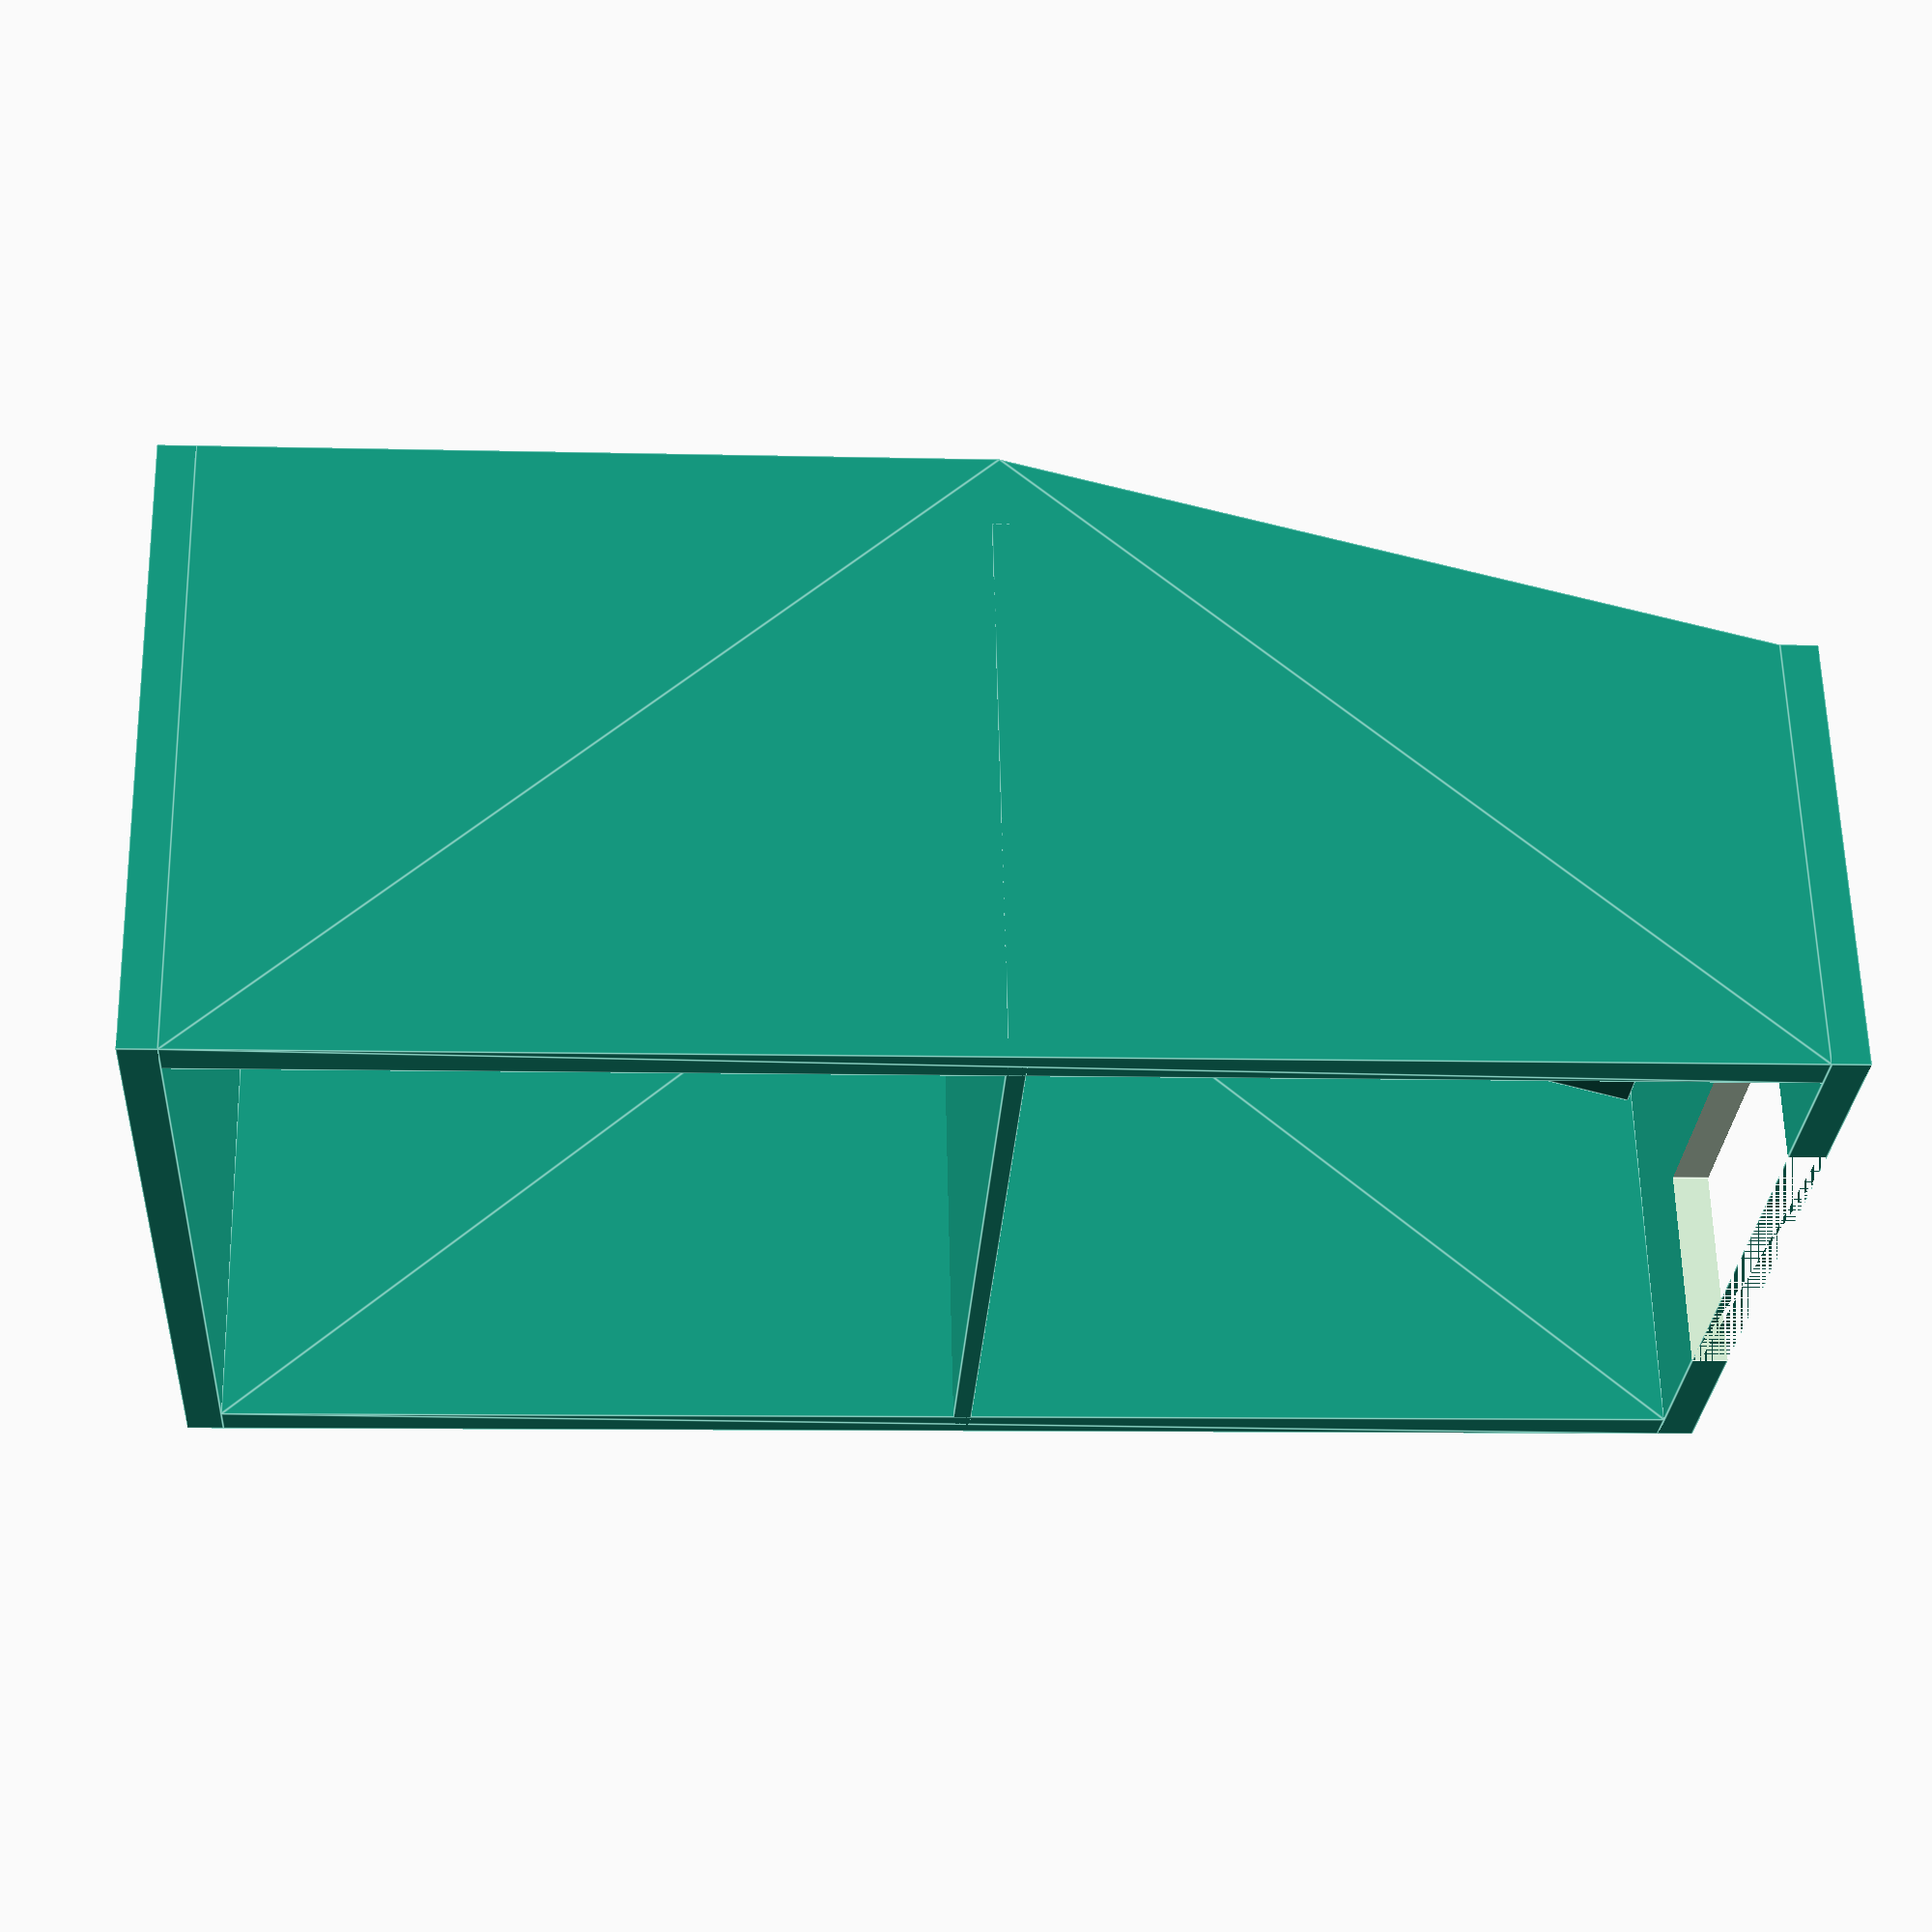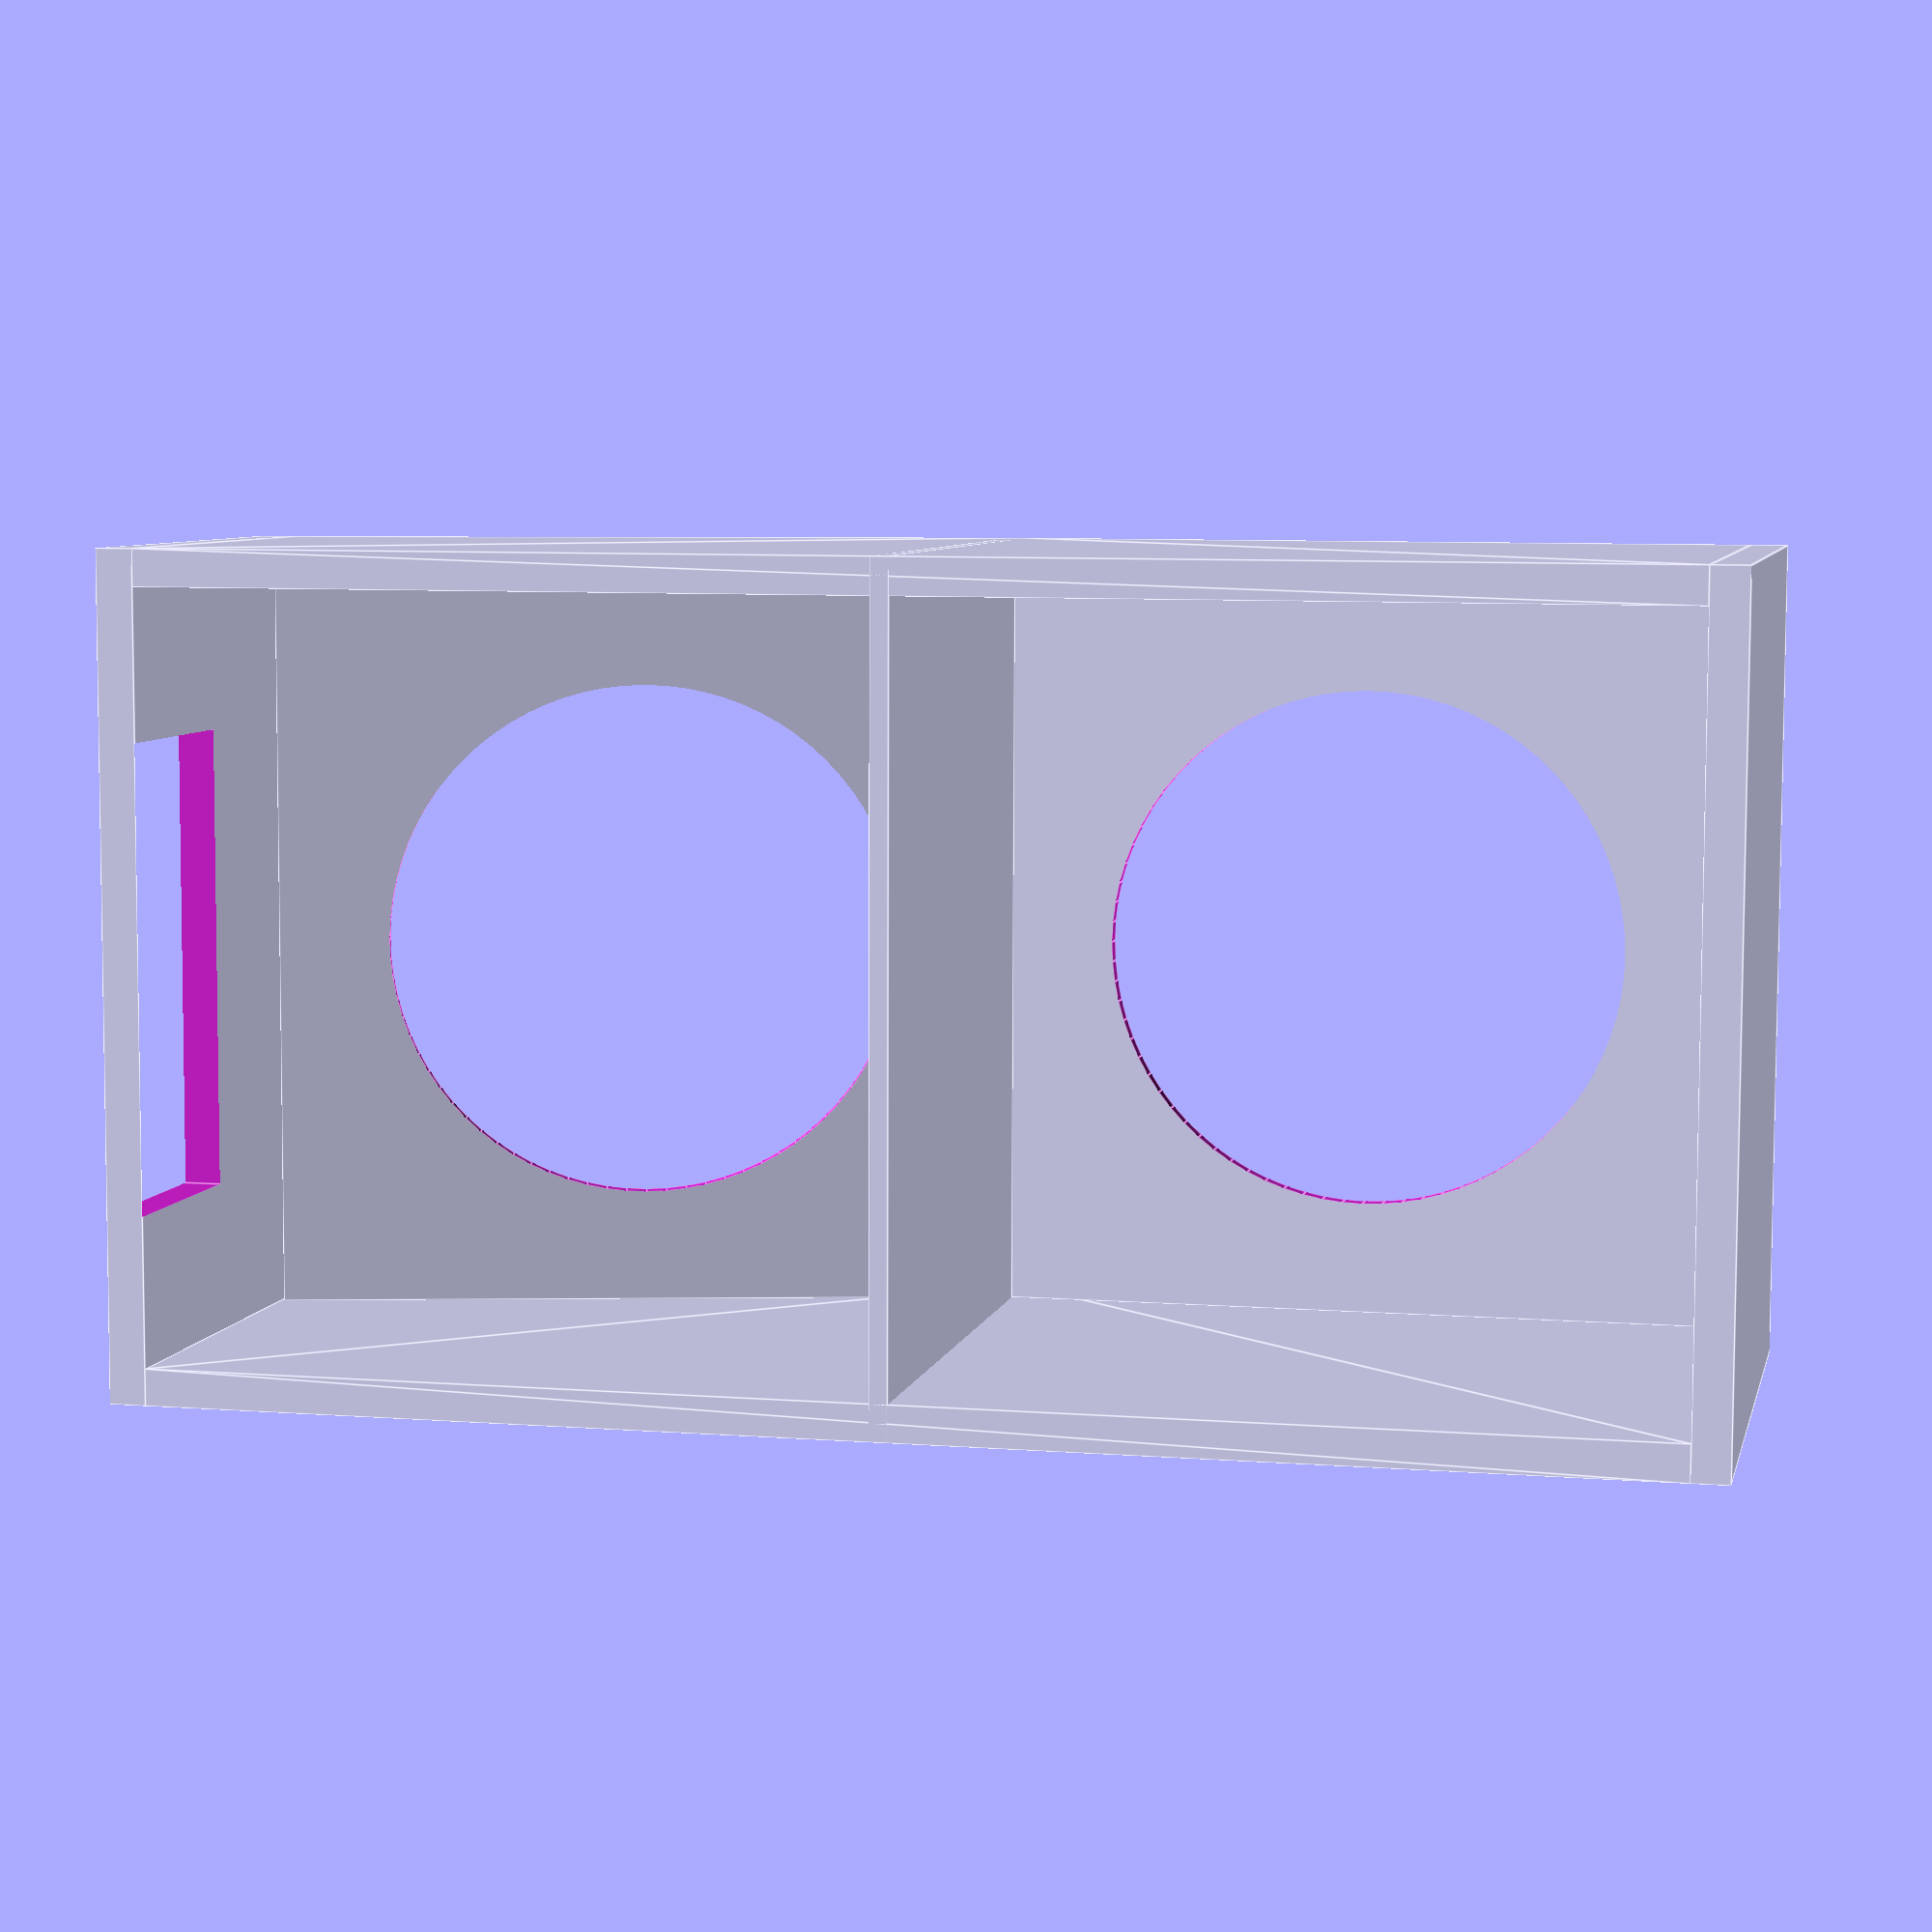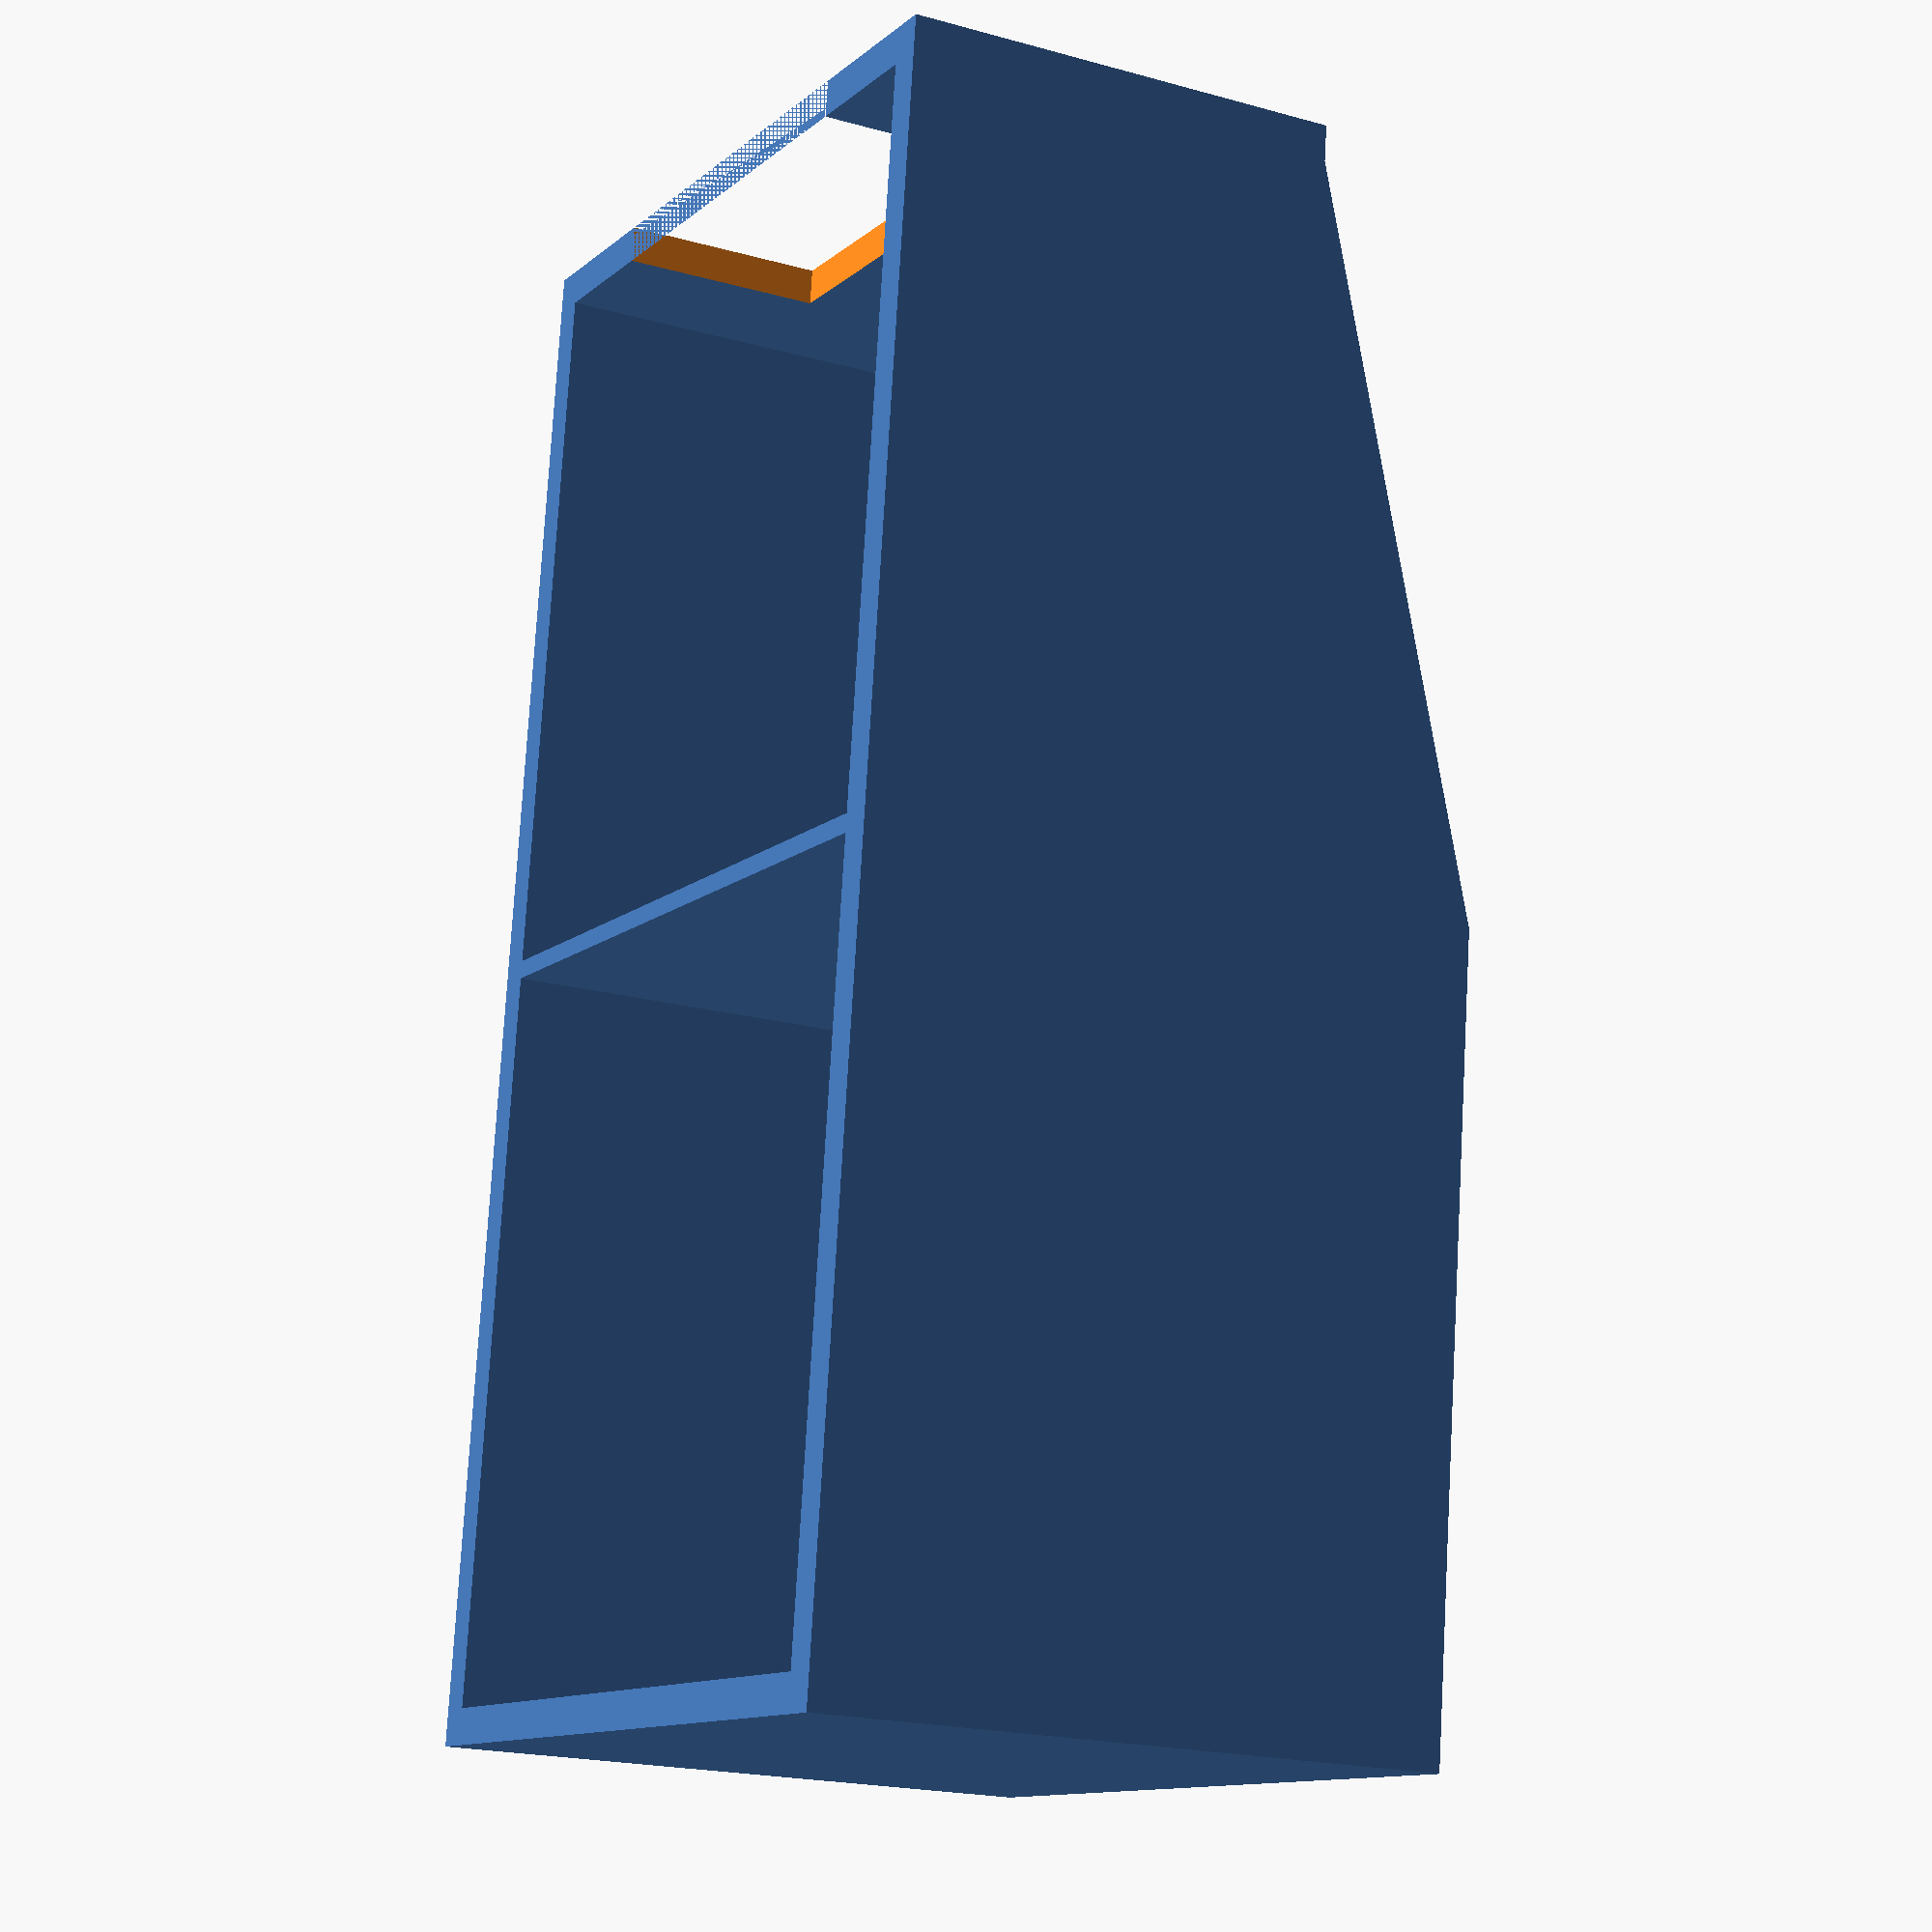
<openscad>
$fn = 80;

thick = 16;
bafflethick = 8;
width = 330;
depth = 280;
spholer = 231/2;

ctrwidth = 200;
ctrdepth = 90;

angle = 15;

upheight = cos(angle) * width;
upoff = sin(angle) * width;

height = upheight + width;
volume = (height*width/1e4 + height*depth/1e4*2)*(thick/100)
			- 2*(spholer*spholer*3.1416/1e4)*(thick/100)
			- (ctrwidth*ctrdepth/1e4)*thick/100;

echo("height", height);
echo("walnut", volume * 0.57);
echo("pine", volume * 0.42);

translate([0, width + thick*2, 0])
	side();

translate([0, thick, 0])
	side();
	
// bottom
translate([0, 0, -thick])
	cube([depth, width + thick*2, thick]);

translate([0, 0, height])
	top();

// lower speaker
translate([depth - thick*2, thick, 0])
	baffle();

// upper speaker
translate([depth - thick*2, thick, width - 2])
	rotate([0, -angle, 0])
		baffle();

// middle separator
translate([0, 0, width - bafflethick / 2])
	cube([depth - thick*2, width + thick*2, bafflethick]);

module top()
{
	difference()
	{
		cube([depth - upoff, width + thick*2, thick]);
		
		translate([0, thick + (width - ctrwidth) / 2, -1])
			cube([ctrdepth, ctrwidth, thick + 2]);
	}
}

module baffle()
{
	difference()
	{
		cube([bafflethick, width, width]);

		translate([-1, width/2, width/2])
			rotate([0, 90, 0])
				cylinder(bafflethick + 2, spholer, spholer);
	}
}

module side()
{
	rotate([90, 0, 0])
		linear_extrude(thick)
			polygon([	[0, 0],
						[depth, 0],
						[depth, width],
						[depth - upoff, height],
						[0, height]]);
}

</openscad>
<views>
elev=188.7 azim=110.2 roll=273.9 proj=p view=edges
elev=172.5 azim=359.1 roll=77.6 proj=p view=edges
elev=103.1 azim=332.3 roll=356.7 proj=p view=wireframe
</views>
